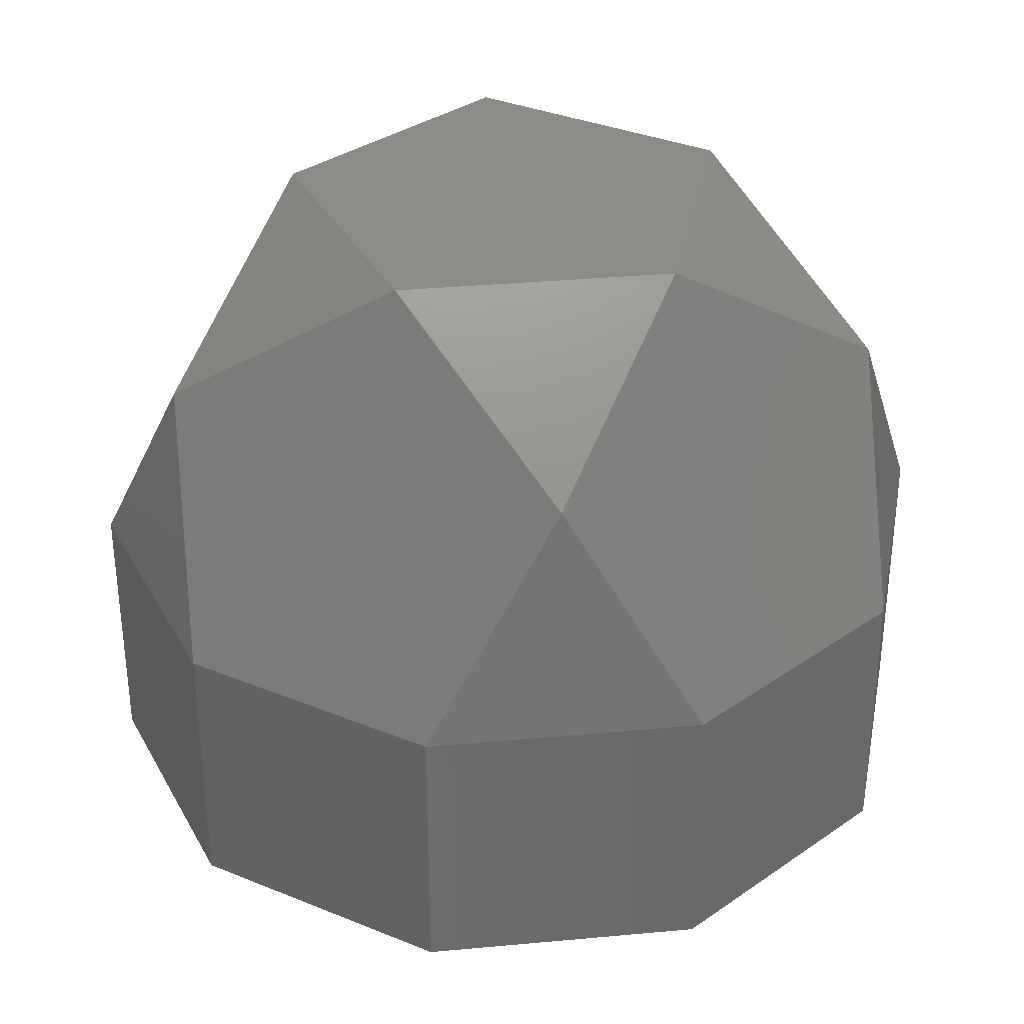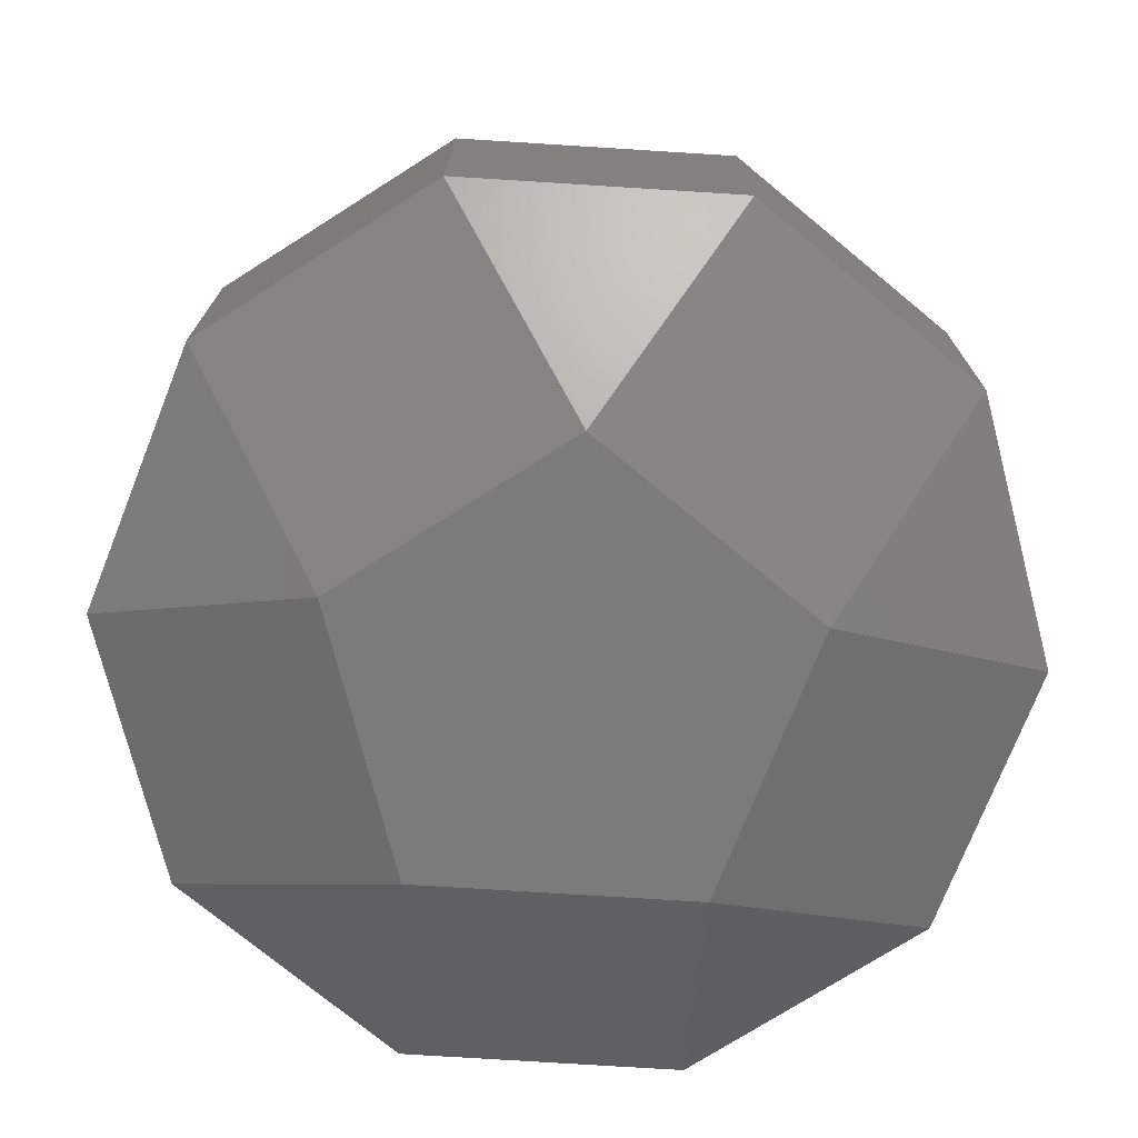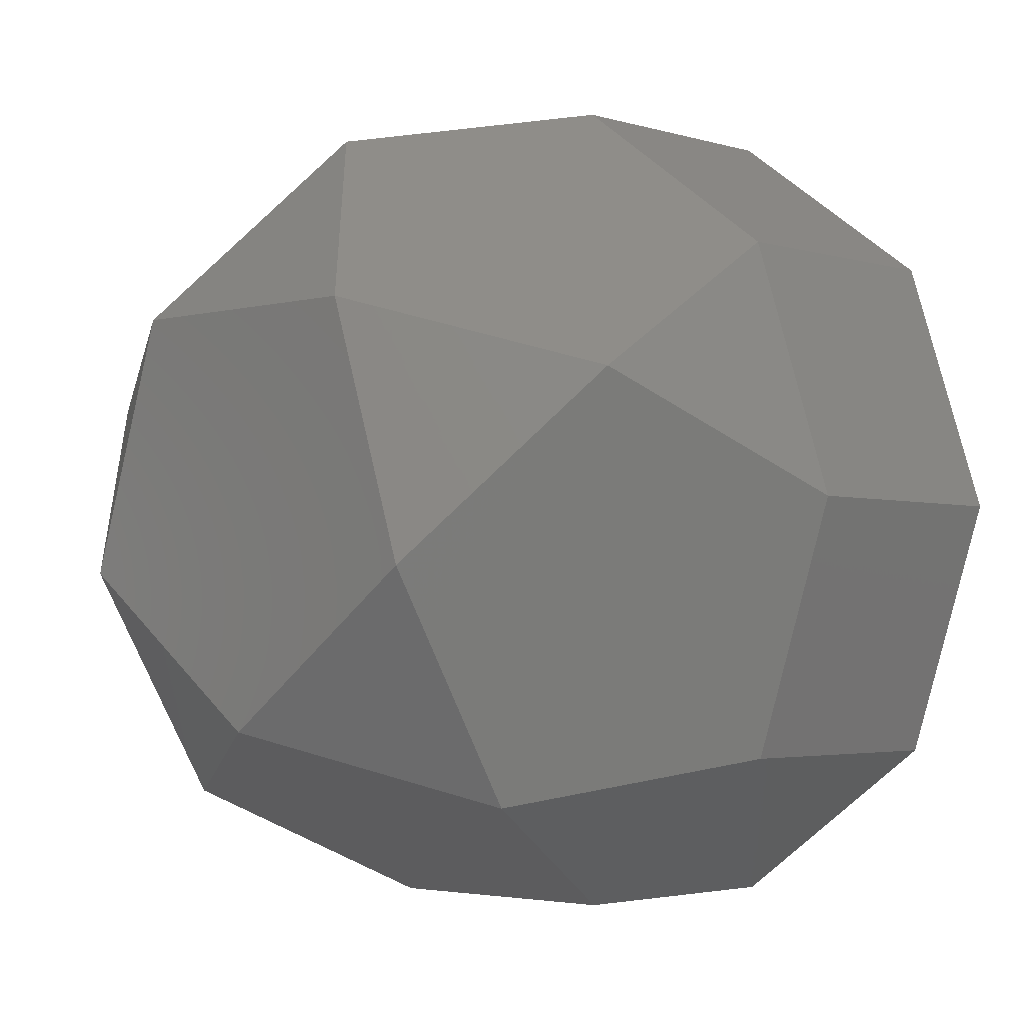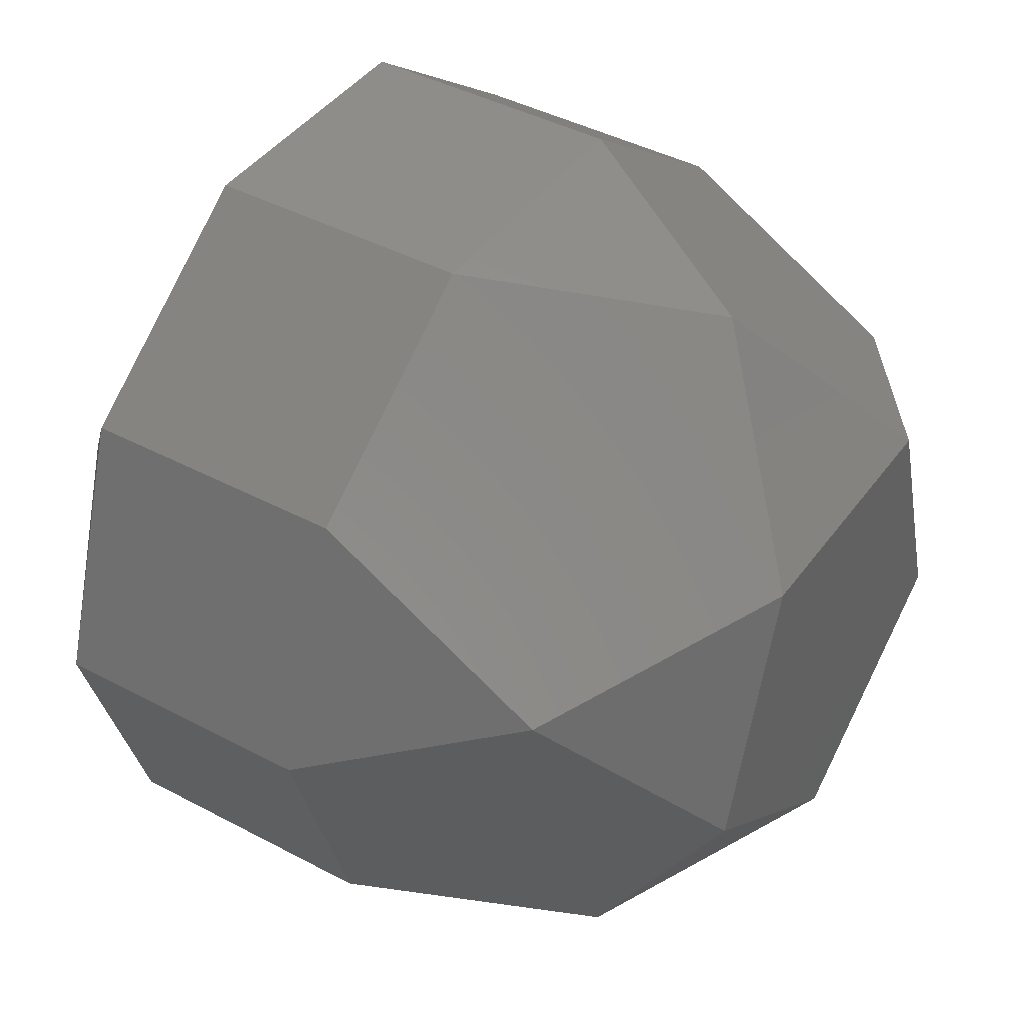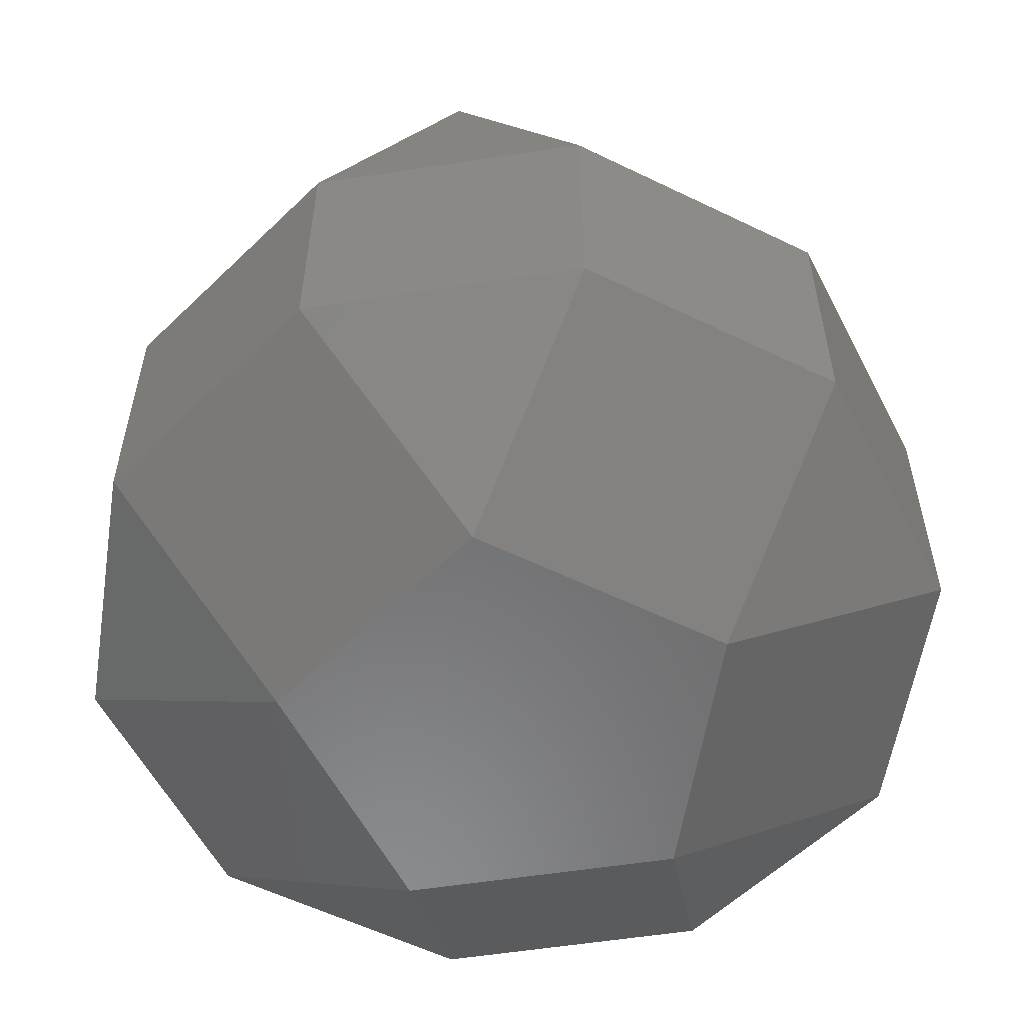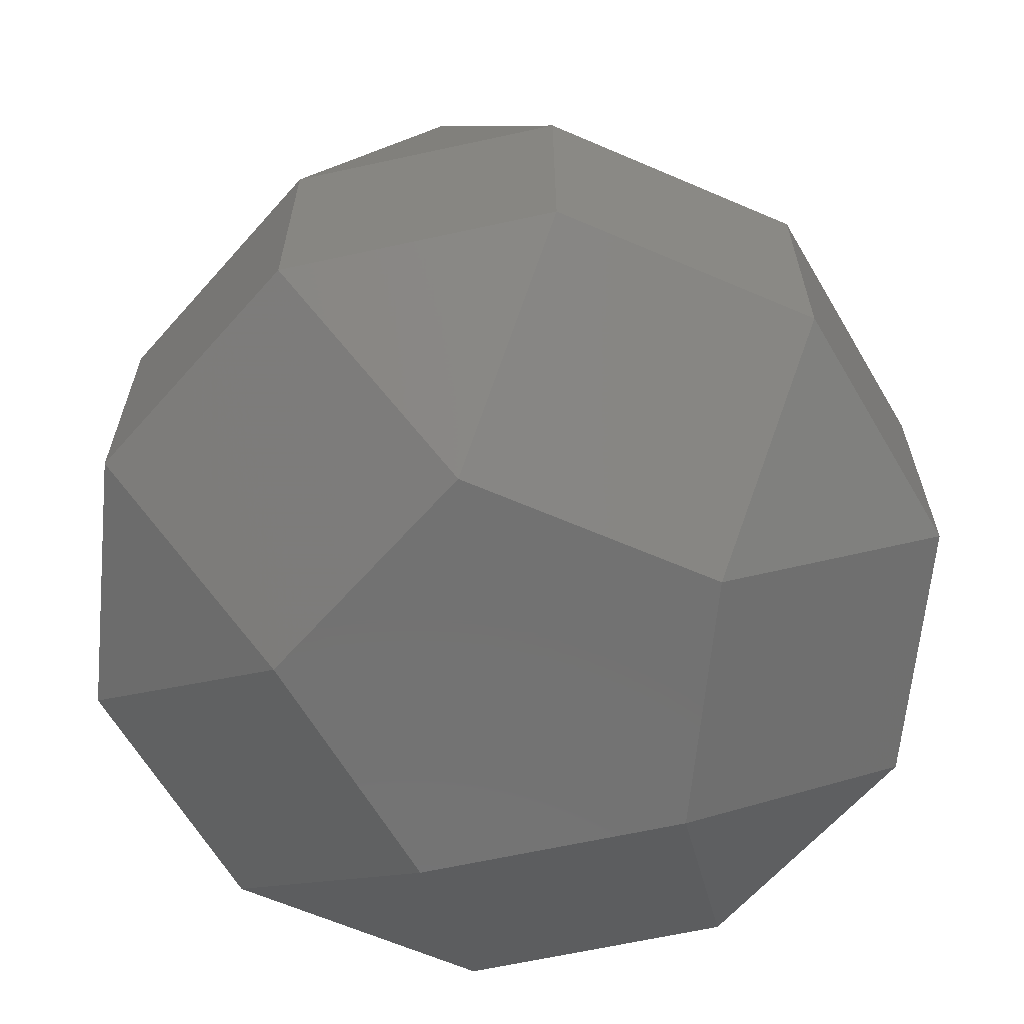
<metadata>
{"format":"stl","ext":"stl","renderer":"f3d","projection":"perspective","resolution":1024,"background":"white","views":[{"elev":34.3,"azim":64.9,"up":"+Y"},{"elev":-74.4,"azim":-3.6,"up":"+Y"},{"elev":-2.9,"azim":-137.1,"up":"+Z"},{"elev":42.0,"azim":122.7,"up":"+Z"},{"elev":-57.0,"azim":-134.9,"up":"+Y"},{"elev":-64.1,"azim":84.5,"up":"+Y"}]}
</metadata>
<code>
# stl→obj: 35 verts, 66 faces
v -44.66 -73.98 14.51
v 44.66 -73.98 14.51
v -0 -73.98 46.96
v -27.6 -73.98 -37.99
v 27.6 -73.98 -37.99
v -89.32 -44.96 0
v -72.26 -44.96 -52.5
v -27.6 -44.96 -84.95
v 27.6 -44.96 -84.95
v 72.26 -44.96 -52.5
v 89.32 -44.96 0
v 72.26 -44.96 52.5
v 27.6 -44.96 84.95
v -27.6 -44.96 84.95
v -72.26 -44.96 52.5
v 44.66 86.22 -14.51
v -27.6 86.22 37.99
v 27.6 86.22 37.99
v -44.66 86.22 -14.51
v 0 86.22 -46.96
v -89.32 10.24 0
v -44.66 57.2 -61.47
v -72.26 10.24 -52.5
v -72.26 57.2 23.48
v -72.26 10.24 52.5
v 0 57.2 75.98
v -27.6 10.24 84.95
v 27.6 10.24 84.95
v 72.26 57.2 23.48
v 72.26 10.24 52.5
v 89.32 10.24 0
v 44.66 57.2 -61.47
v 72.26 10.24 -52.5
v 27.6 10.24 -84.95
v -27.6 10.24 -84.95
f 1 2 3
f 4 2 1
f 2 4 5
f 6 4 1
f 4 6 7
f 4 7 8
f 8 5 4
f 5 8 9
f 5 9 10
f 5 11 2
f 11 5 10
f 2 11 12
f 3 12 13
f 12 3 2
f 3 13 14
f 15 3 14
f 3 15 1
f 1 15 6
f 16 17 18
f 16 19 17
f 19 16 20
f 21 19 22
f 21 22 23
f 19 21 24
f 19 24 17
f 24 21 25
f 24 26 17
f 26 24 27
f 27 24 25
f 17 26 18
f 26 27 28
f 26 29 18
f 29 28 30
f 29 26 28
f 18 29 16
f 29 30 31
f 31 16 29
f 16 31 32
f 32 31 33
f 16 32 20
f 32 33 34
f 34 20 32
f 35 20 34
f 20 35 22
f 20 22 19
f 22 35 23
f 28 12 30
f 12 28 13
f 27 13 28
f 13 27 14
f 25 14 27
f 14 25 15
f 6 25 21
f 25 6 15
f 7 21 23
f 21 7 6
f 7 35 8
f 35 7 23
f 8 34 9
f 34 8 35
f 9 33 10
f 33 9 34
f 11 33 31
f 33 11 10
f 12 31 30
f 31 12 11

</code>
